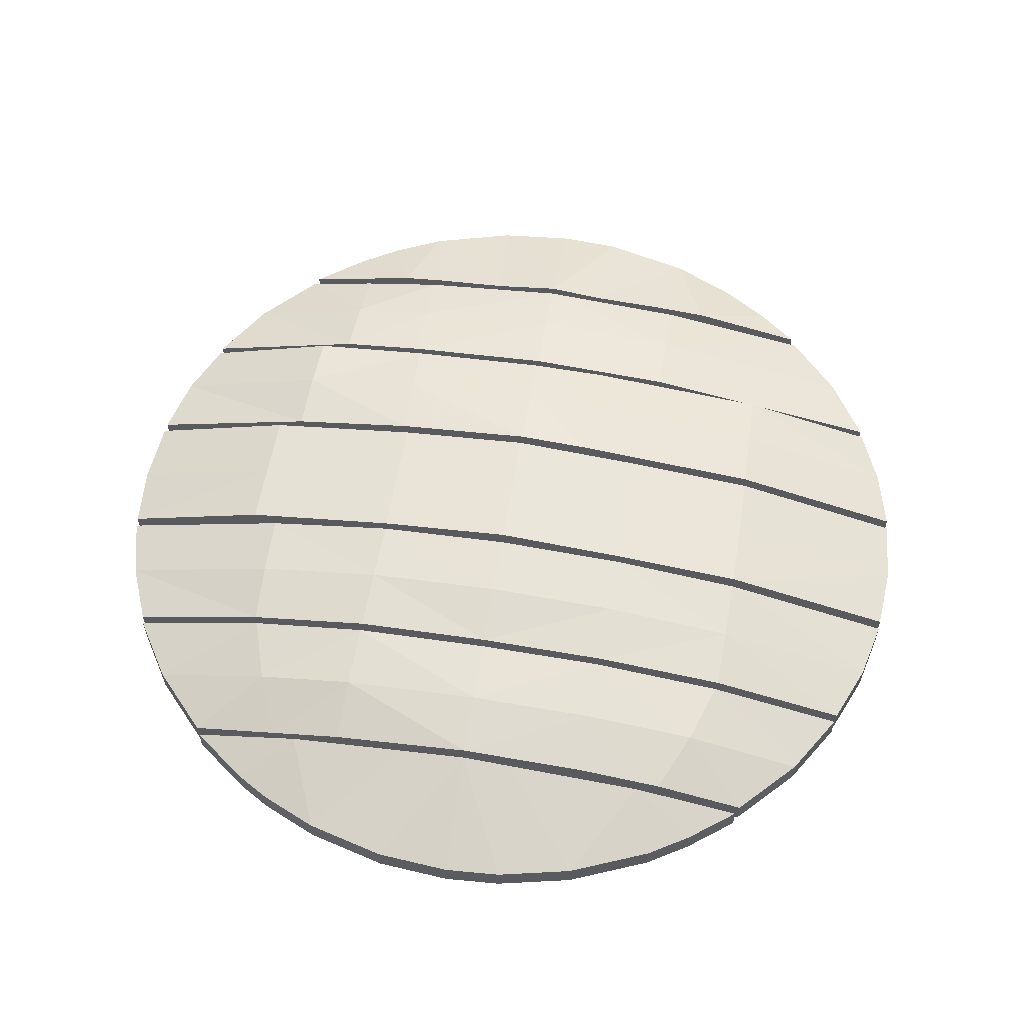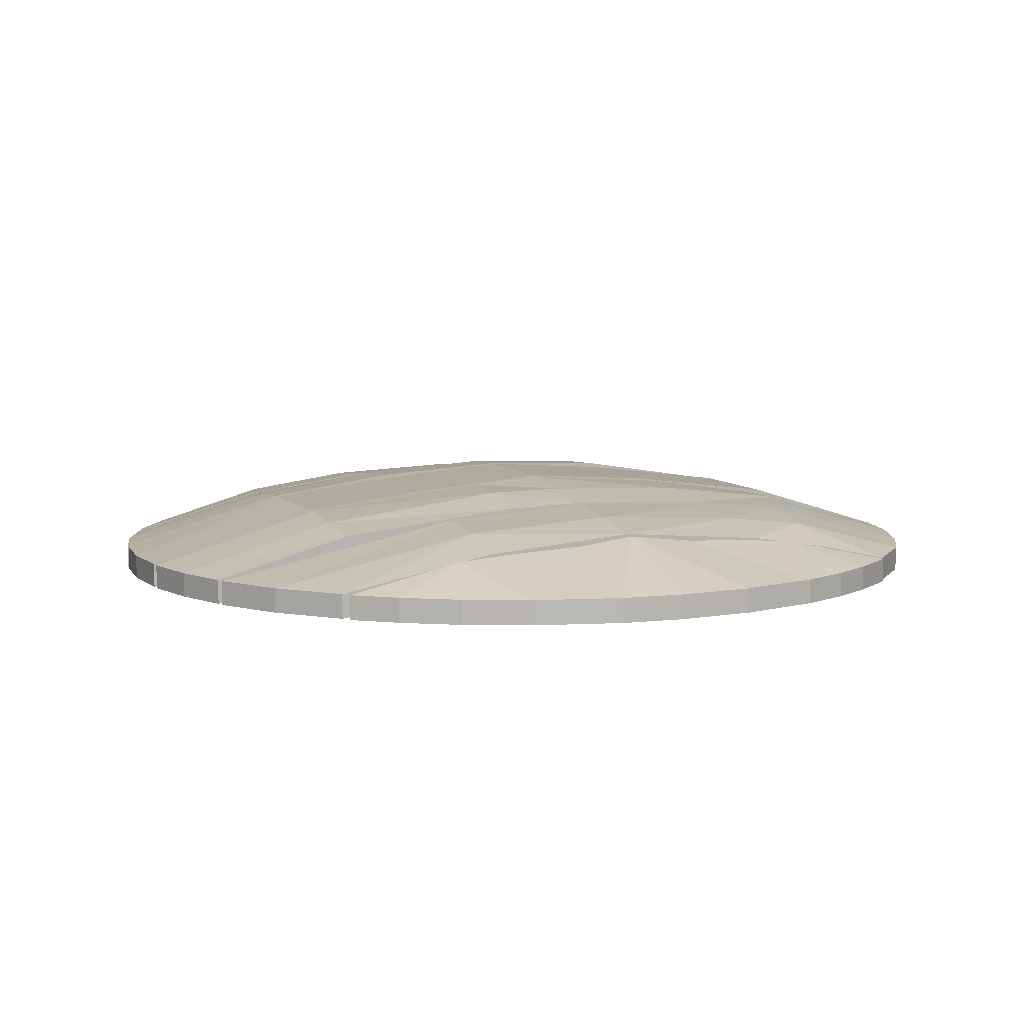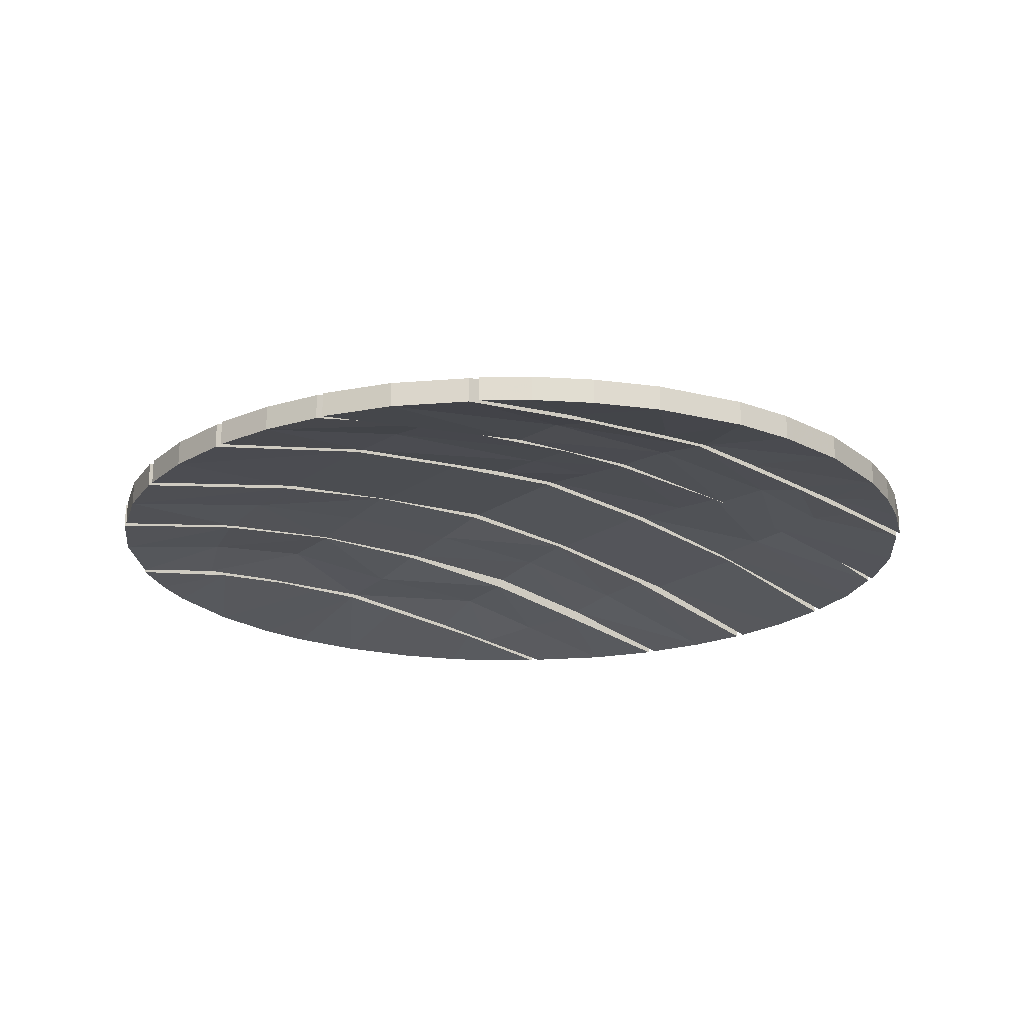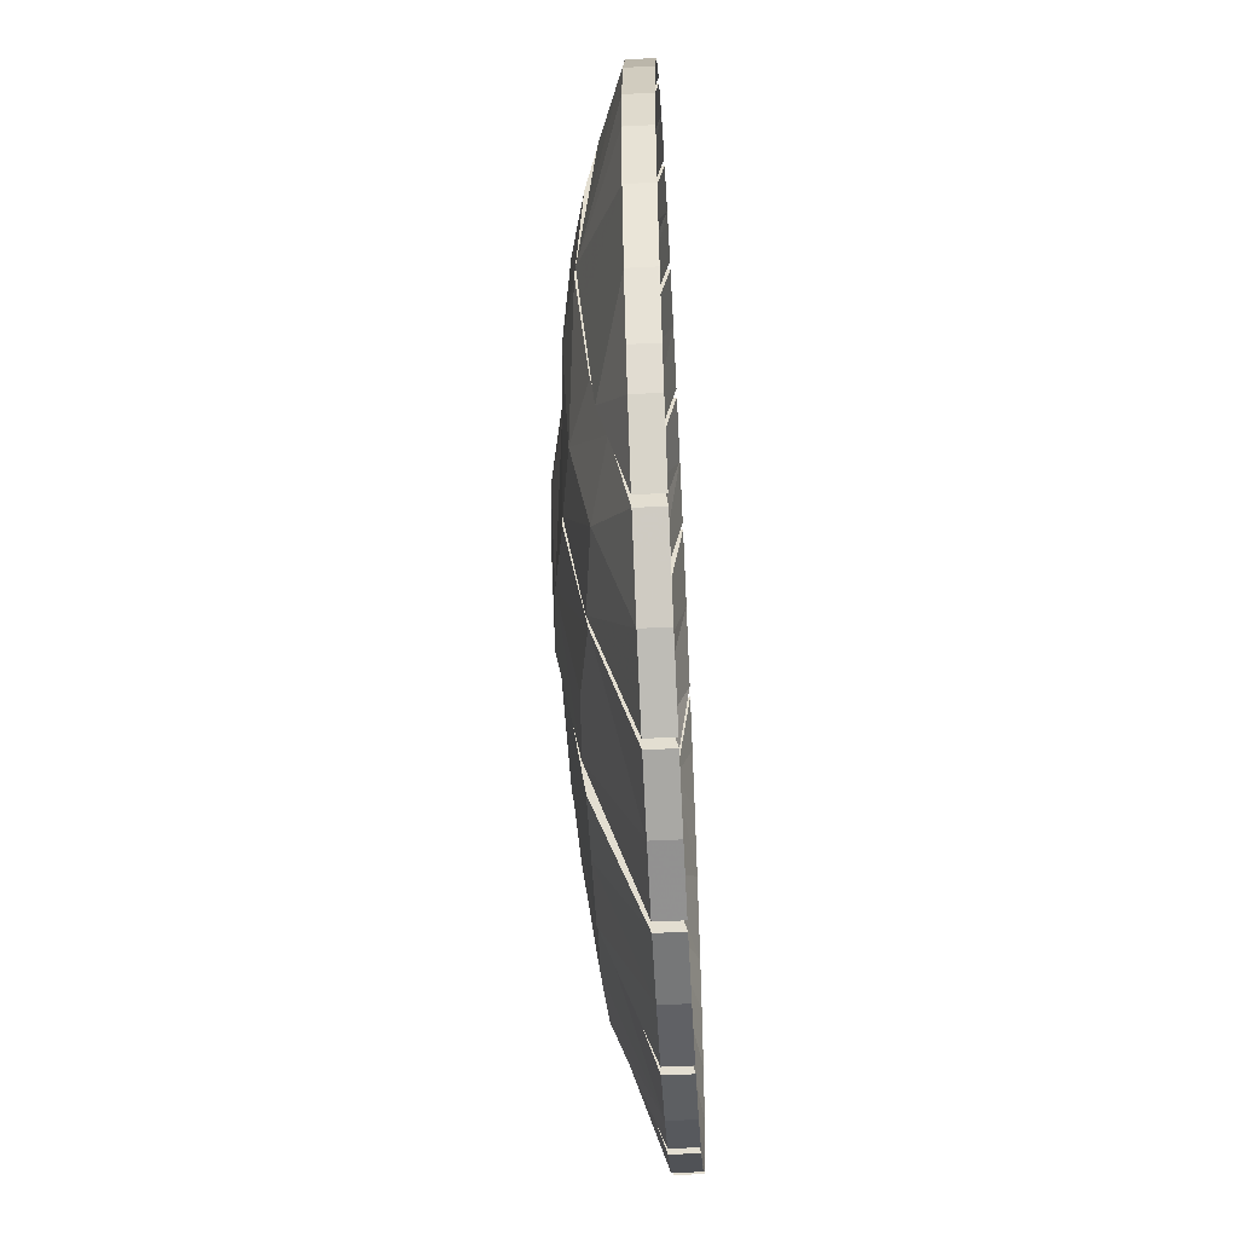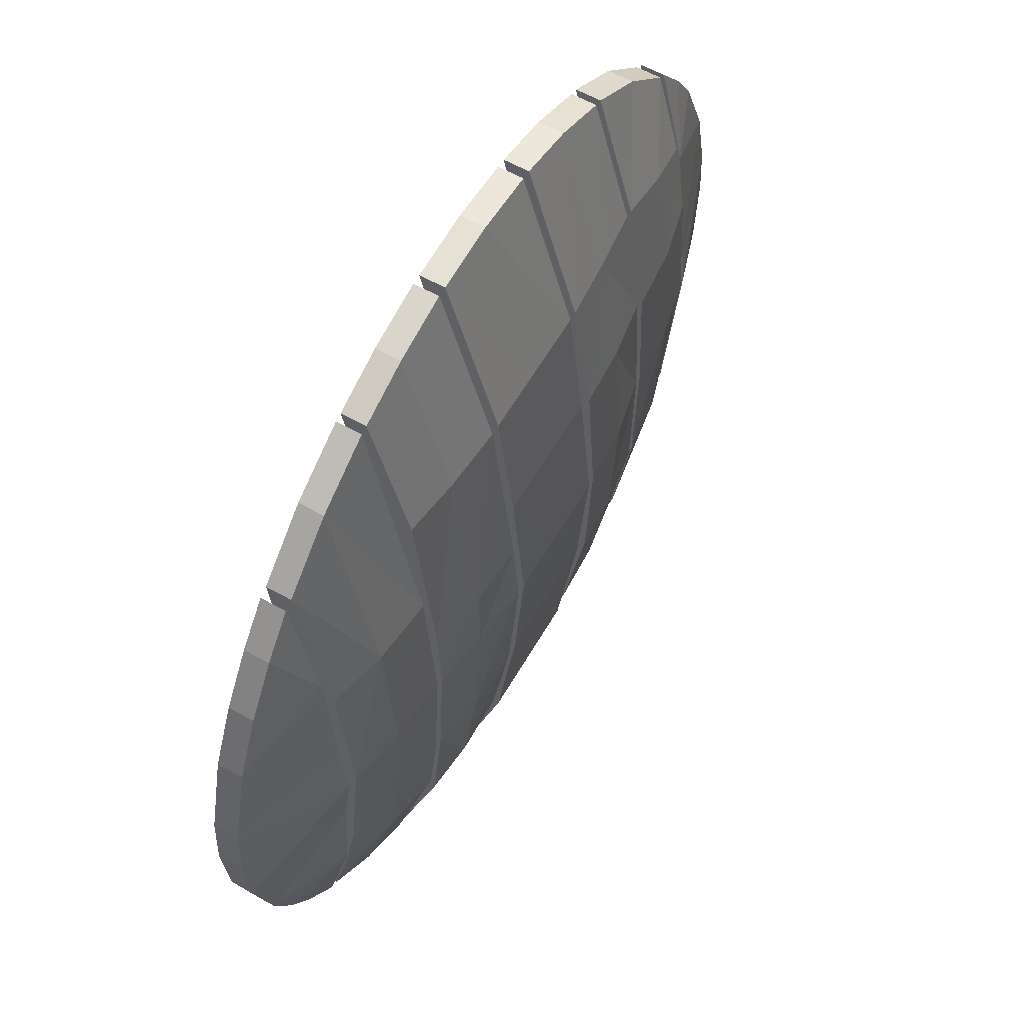
<metadata>
{"format":"obj","ext":"obj","renderer":"f3d","projection":"perspective","resolution":1024,"background":"white","views":[{"elev":57.3,"azim":99.2,"up":"+Z"},{"elev":7.7,"azim":-112.0,"up":"+Z"},{"elev":-20.5,"azim":-128.7,"up":"+Z"},{"elev":-52.8,"azim":93.1,"up":"+Y"},{"elev":59.8,"azim":-60.1,"up":"+Y"}]}
</metadata>
<code>
v  32.17 4e-06 -6.517
v  28.29 15.35 -6.517
v  -18.89 26.08 -6.517
v  -23.65 21.93 -6.517
v  -23 22.29 -6.517
v  -14.38 28.84 -6.517
v  -13.85 29 -6.517
v  -5.377 31.75 -6.517
v  -4.691 31.78 -6.517
v  4.637 31.81 -6.517
v  5.317 31.74 -6.517
v  13.96 28.92 -6.517
v  13.96 -28.93 -6.517
v  14.54 28.76 -6.517
v  23.31 21.96 -6.517
v  23.86 21.66 -6.517
v  23.86 -21.66 -6.517
v  23.86 13.71 -5.13
v  23.86 4e-06 -4.371
v  -4.691 19.24 -3.728
v  -23 10.89 -5.107
v  -18.87 10.84 -3.923
v  -28.29 15.3 -6.517
v  -32.19 9e-06 -6.517
v  -23.65 7e-06 -4.302
v  -23.65 13.58 -5.428
v  -28.25 -15.37 -6.517
v  -23.65 -13.58 -5.428
v  -23.65 -21.94 -6.517
v  -18.89 -26.1 -6.517
v  -14.38 -28.89 -6.517
v  4.637 -31.82 -6.517
v  4.637 -21.13 -3.961
v  23.31 -21.96 -6.517
v  23.31 -10.29 -5.182
v  19.05 -10.17 -3.903
v  28.35 -15.25 -6.517
v  23.86 -13.71 -5.508
v  19.05 3e-06 -3.862
v  19.05 9.265 -3.45
v  14.54 9.175 -3.213
v  14.54 3e-06 -3.013
v  9.683 19.15 -3.9
v  5.317 19.2 -3.754
v  -4.691 9.811 -2.635
v  -9.833 19.16 -3.904
v  -13.85 19.12 -4.455
v  -13.85 5.666 -3.149
v  -9.807 5.549 -2.669
v  -18.88 7e-06 -3.4
v  -14.38 5e-06 -3.002
v  -14.38 10.78 -3.655
v  -18.87 -10.84 -3.923
v  -14.38 -10.79 -3.655
v  -9.834 -19.3 -3.961
v  -5.377 -19.35 -3.961
v  4.637 -9.826 -2.476
v  9.683 -19.16 -3.899
v  13.96 -19.01 -4.456
v  13.96 -10.02 -3.166
v  9.674 -9.872 -2.65
v  14.54 -10.04 -3.661
v  9.683 2e-06 -2.438
v  9.674 9.687 -2.869
v  5.316 9.799 -2.412
v  5.317 2e-06 -1.814
v  -5.377 5.42 -2.204
v  -9.833 4e-06 -2.459
v  -5.377 3e-06 -1.822
v  -9.816 -10.32 -2.936
v  -5.377 -10.17 -2.573
v  5.32 -9.723 -2.369
v  -23 7e-06 -4.203
v  -23 -10.89 -5.107
v  -23.05 -22.22 -6.517
v  -13.85 -28.96 -6.517
v  -5.377 -31.75 -6.517
v  -13.85 5e-06 -2.971
v  -13.85 -10.45 -3.337
v  -13.85 -19.19 -3.961
v  -5.377 19.17 -3.752
v  -4.691 -21.11 -3.961
v  -4.691 -9.811 -2.476
v  -4.691 3e-06 -1.775
v  -4.691 -31.83 -6.517
v  4.637 19.26 -3.728
v  4.637 9.826 -2.635
v  4.637 2e-06 -1.767
v  5.317 -31.73 -6.517
v  5.318 -19.21 -3.737
v  13.96 19.02 -4.457
v  13.96 9.577 -3.377
v  13.96 3e-06 -2.986
v  14.54 -28.77 -6.517
v  23.31 9.351 -4.727
v  23.31 4e-06 -4.267
v  -18.89 26.08 -4.732
v  -18.89 -26.1 -4.732
v  28.35 -15.25 -4.732
v  -23 10.89 -2.546
v  -23 7e-06 -1.643
v  -14.38 -28.89 -4.732
v  -14.38 10.78 -1.188
v  -14.38 5e-06 -0.4409
v  -14.38 -10.79 -0.9366
v  -13.85 -19.22 -1.599
v  -13.85 29 -4.732
v  -13.85 19.12 -2.045
v  -13.85 5.666 -0.5882
v  -13.85 -10.45 -0.8321
v  -5.377 19.17 -1.192
v  -5.377 -19.35 -1.4
v  -5.377 5.42 0.3563
v  -5.377 2e-06 0.739
v  -5.377 -10.17 -0.01222
v  -4.691 -31.83 -4.732
v  -4.691 -21.11 -1.4
v  -4.691 19.24 -1.167
v  -4.691 9.811 -0.07456
v  -4.691 2e-06 0.7854
v  4.637 31.81 -4.732
v  4.637 19.26 -1.167
v  4.637 9.826 -0.07456
v  5.317 -19.21 -1.194
v  5.317 2e-06 0.7469
v  5.316 9.799 0.1487
v  5.317 -9.718 0.3628
v  5.317 31.74 -4.732
v  5.317 19.2 -1.193
v  13.96 19.02 -2.047
v  13.96 3e-06 -0.4254
v  13.96 9.577 -0.8164
v  13.96 -10.02 -0.6048
v  14.54 9.175 -0.7462
v  14.54 -10.04 -0.6595
v  23.31 21.96 -4.732
v  23.31 -21.96 -4.732
v  23.31 3e-06 -1.706
v  23.31 9.351 -2.166
v  23.31 -10.29 -2.621
v  23.86 3e-06 -1.81
v  23.86 13.71 -2.947
v  23.86 -13.71 -2.947
v  23.86 21.66 -4.732
v  32.17 4e-06 -4.732
v  28.29 15.35 -4.732
v  14.54 28.76 -4.732
v  -18.87 10.84 -1.596
v  -23 22.29 -4.732
v  -28.29 15.3 -4.732
v  -23.65 13.58 -2.867
v  -23.65 7e-06 -1.741
v  -32.19 9e-06 -4.732
v  -23.65 -13.58 -2.867
v  -28.25 -15.37 -4.732
v  -23.65 -21.94 -4.732
v  19.05 -10.17 -1.264
v  19.05 3e-06 -0.7677
v  14.54 3e-06 -0.4518
v  19.05 9.265 -1.154
v  9.683 19.15 -1.533
v  -9.833 19.16 -1.499
v  -9.807 5.549 0.1979
v  -18.88 7e-06 -0.8872
v  -18.87 -10.84 -1.542
v  -9.834 -19.3 -1.28
v  9.683 -19.16 -1.385
v  9.674 -9.872 0.06756
v  13.96 -19.01 -2.045
v  9.683 2e-06 0.4787
v  9.674 9.687 -0.1216
v  -9.833 4e-06 0.2734
v  -9.816 -10.32 -0.1763
v  -23.65 21.93 -4.732
v  -23 -10.89 -2.546
v  -23.05 -22.22 -4.732
v  -14.38 28.84 -4.732
v  -13.85 -28.96 -4.732
v  -5.377 -31.75 -4.732
v  -13.85 5e-06 -0.4101
v  -5.377 31.75 -4.732
v  -4.691 -9.811 0.08472
v  4.637 -9.826 0.08472
v  4.637 -21.13 -1.4
v  4.637 -31.82 -4.732
v  -4.691 31.78 -4.732
v  5.317 -31.73 -4.732
v  13.96 -28.93 -4.732
v  13.96 28.92 -4.732
v  14.54 -28.77 -4.732
v  23.86 -21.66 -4.732
v  4.637 2e-06 0.7933
v  -25.95 19.03 -6.517
v  -25.95 19.03 -4.732
v  -26.37 -18.41 -6.517
v  -26.37 -18.41 -4.732
v  -31.69 -5.602 -4.732
v  -23.65 -4.911 -2.324
v  -23.65 -4.911 -4.652
v  -31.69 -5.602 -6.517
v  -31.92 4.455 -4.732
v  -23.65 4.025 -2.252
v  -23.65 4.025 -4.58
v  -31.92 4.455 -6.517
v  -30.32 10.87 -4.732
v  -23.65 9.665 -2.543
v  -23.65 9.665 -5.104
v  -30.32 10.87 -6.517
v  -29.98 -11.71 -4.732
v  -23.65 -10.35 -2.6
v  -23.65 -10.35 -5.161
v  -29.98 -11.71 -6.517
v  26.44 18.34 -4.732
v  26.44 18.34 -6.517
v  26.96 -17.58 -4.732
v  26.96 -17.58 -6.517
v  30.2 -11.09 -4.732
v  23.86 -9.211 -2.574
v  23.86 -9.211 -5.135
v  30.2 -11.09 -6.517
v  31.73 -5.327 -4.732
v  23.86 -4.783 -2.207
v  23.86 -4.783 -4.768
v  31.73 -5.327 -6.517
v  31.92 4.087 -6.517
v  31.92 4.087 -4.732
v  23.86 3.724 -2.119
v  23.86 3.724 -4.472
v  30.73 9.532 -6.517
v  30.73 9.532 -4.732
v  23.86 7.71 -2.45
v  23.86 7.71 -4.586
v  19.05 25.96 -4.732
v  19.05 25.96 -6.517
v  19.03 -25.93 -4.732
v  19.03 -25.93 -6.517
v  9.678 30.71 -6.517
v  9.678 30.71 -4.732
v  -9.82 30.65 -6.517
v  -9.82 30.65 -4.732
v  -9.829 -30.72 -4.732
v  -9.829 -30.72 -6.517
v  9.683 -30.69 -6.517
v  9.683 -30.69 -4.732
v  -14.38 -17.01 -1.543
v  -14.38 -16.91 -4.569
v  -18.88 -16.93 -4.937
v  -23 -16.94 -5.798
v  -23 -16.94 -3.548
v  -18.88 -16.95 -2.249
v  19.05 17.38 -2.275
v  23.31 15.4 -3.031
v  23.31 15.4 -5.219
v  19.05 17.38 -4.557
v  14.54 18.87 -4.434
v  14.54 18.87 -2.078
v  19.04 -17.36 -2.461
v  14.54 -18.77 -1.964
v  14.54 -18.77 -4.952
v  19.04 -17.36 -5.085
v  23.31 -15.55 -5.786
v  23.31 -15.55 -3.575
v  0.04487 32.17 -4.732
v  0.04487 32.17 -6.517
v  0.04487 19.25 -3.728
v  0.04487 9.819 -2.635
v  0.04487 2e-06 -1.771
v  0.04487 -9.819 -2.476
v  0.04487 -21.12 -3.961
v  0.04487 -32.17 -6.517
v  0.04487 -32.17 -4.732
v  0.04487 -21.12 -1.4
v  0.04487 -9.819 0.08472
v  0.04487 2e-06 0.7894
v  0.04487 9.819 -0.07456
v  0.04487 19.25 -1.167
g base_1
f 225 226 145 1
f 214 213 146 2
f 5 149 97 3
f 208 205 150 23
f 200 197 153 24
f 195 196 155 27
f 31 102 98 30
f 220 217 99 37
f 193 194 174 4
f 30 98 176 75
f 3 97 177 6
f 242 241 178 76
f 239 240 181 8
f 270 271 116 85
f 264 263 121 10
f 243 244 187 89
f 237 238 189 12
f 236 235 190 94
f 234 233 136 15
f 216 215 191 17
f 19 228 225 1
f 214 2 18 16
f 22 21 5 3
f 26 207 208 23
f 25 199 200 24
f 28 29 195 27
f 38 219 220 37
f 39 42 41 40
f 46 49 48 47
f 50 22 52 51
f 50 51 54 53
f 61 60 59 58
f 39 36 62 42
f 63 66 65 64
f 67 69 68 49
f 69 71 70 68
f 63 61 72 66
f 193 4 26 23
f 73 21 22 50
f 53 74 73 50
f 75 248 247 30
f 52 22 3 6
f 78 48 49 68
f 70 79 78 68
f 79 70 55 80
f 55 242 76 80
f 81 46 239 8
f 81 67 49 46
f 83 268 269 82
f 82 269 270 85
f 86 265 264 10
f 87 266 265 86
f 90 58 243 89
f 72 61 58 90
f 91 43 237 12
f 64 92 93 63
f 92 64 43 91
f 93 60 61 63
f 259 260 236 94
f 40 95 96 39
f 15 253 254 234
f 96 35 36 39
f 38 37 216 17
f 191 143 38 17
f 143 218 219 38
f 227 228 19 141
f 144 16 18 142
f 190 258 259 94
f 159 42 62 135
f 134 41 42 159
f 256 255 41 134
f 262 261 35 140
f 96 138 140 35
f 139 138 96 95
f 95 253 252 139
f 59 169 188 13
f 60 133 169 59
f 93 131 133 60
f 92 132 131 93
f 92 91 130 132
f 91 12 189 130
f 90 89 187 124
f 72 90 124 127
f 66 72 127 125
f 126 65 66 125
f 65 126 129 44
f 44 129 128 11
f 82 85 116 117
f 83 82 117 182
f 83 182 120 84
f 84 120 119 45
f 45 119 118 20
f 186 9 20 118
f 33 184 185 32
f 57 183 184 33
f 88 192 183 57
f 87 123 192 88
f 122 123 87 86
f 121 122 86 10
f 179 77 56 112
f 112 56 71 115
f 115 71 69 114
f 113 114 69 67
f 67 81 111 113
f 181 111 81 8
f 76 178 106 80
f 106 110 79 80
f 180 78 79 110
f 109 48 78 180
f 108 47 48 109
f 107 7 47 108
f 177 103 52 6
f 52 103 104 51
f 51 104 105 54
f 54 105 245 246
f 74 248 249 175
f 73 74 175 101
f 73 101 100 21
f 21 100 149 5
f 26 4 174 151
f 25 203 202 152
f 211 210 154 28
f 28 154 156 29
f 45 266 267 84
f 57 268 267 88
f 226 227 141 145
f 213 144 142 146
f 205 206 151 150
f 197 198 152 153
f 154 155 196 156
f 217 218 143 99
f 158 160 134 159
f 164 104 103 148
f 164 165 105 104
f 158 159 135 157
f 170 171 126 125
f 113 163 172 114
f 114 172 173 115
f 170 125 127 168
f 151 174 194 150
f 101 164 148 100
f 165 164 101 175
f 176 98 250 249
f 97 148 103 177
f 180 172 163 109
f 173 172 180 110
f 166 173 110 106
f 241 166 106 178
f 240 162 111 181
f 111 162 163 113
f 272 273 182 117
f 271 272 117 116
f 263 276 122 121
f 276 275 123 122
f 244 167 124 187
f 124 167 168 127
f 189 238 161 130
f 171 170 131 132
f 161 171 132 130
f 131 170 168 133
f 235 257 258 190
f 160 158 138 139
f 136 233 251 252
f 138 158 157 140
f 215 99 143 191
f 274 275 119 120
f 274 273 183 192
f 53 54 246 247
f 98 102 245 250
f 149 100 148 97
f 23 150 194 193
f 29 156 196 195
f 212 209 197 200
f 199 211 212 200
f 25 152 198 199
f 209 210 198 197
f 24 153 201 204
f 25 24 204 203
f 203 207 206 202
f 201 153 152 202
f 204 201 205 208
f 203 204 208 207
f 205 201 202 206
f 207 26 151 206
f 199 198 210 211
f 27 155 209 212
f 28 27 212 211
f 209 155 154 210
f 16 144 213 214
f 37 99 215 216
f 224 221 217 220
f 223 224 220 219
f 218 222 223 219
f 217 221 222 218
f 1 145 221 224
f 19 1 224 223
f 222 141 19 223
f 221 145 141 222
f 229 230 226 225
f 228 232 229 225
f 231 232 228 227
f 230 231 227 226
f 2 146 230 229
f 18 2 229 232
f 142 18 232 231
f 230 146 142 231
f 14 147 233 234
f 34 137 235 236
f 36 35 261 260
f 137 262 257 235
f 41 255 254 40
f 233 147 256 251
f 11 128 238 237
f 7 107 240 239
f 77 179 241 242
f 13 188 244 243
f 56 77 242 55
f 59 13 243 58
f 241 179 112 166
f 244 188 169 167
f 65 44 43 64
f 161 129 126 171
f 44 11 237 43
f 238 128 129 161
f 47 7 239 46
f 240 107 108 162
f 162 108 109 163
f 71 56 55 70
f 166 112 115 173
f 74 53 247 248
f 102 31 246 245
f 248 75 176 249
f 250 165 175 249
f 246 31 30 247
f 245 105 165 250
f 169 133 168 167
f 253 95 40 254
f 147 14 255 256
f 253 15 136 252
f 160 139 252 251
f 255 14 234 254
f 134 160 251 256
f 62 36 260 259
f 258 135 62 259
f 137 34 261 262
f 257 157 135 258
f 34 236 260 261
f 262 140 157 257
f 32 185 271 270
f 9 186 263 264
f 57 33 269 268
f 33 32 270 269
f 20 9 264 265
f 45 20 265 266
f 87 88 267 266
f 83 84 267 268
f 184 183 273 272
f 185 184 272 271
f 186 118 276 263
f 118 119 275 276
f 192 123 275 274
f 120 182 273 274

</code>
